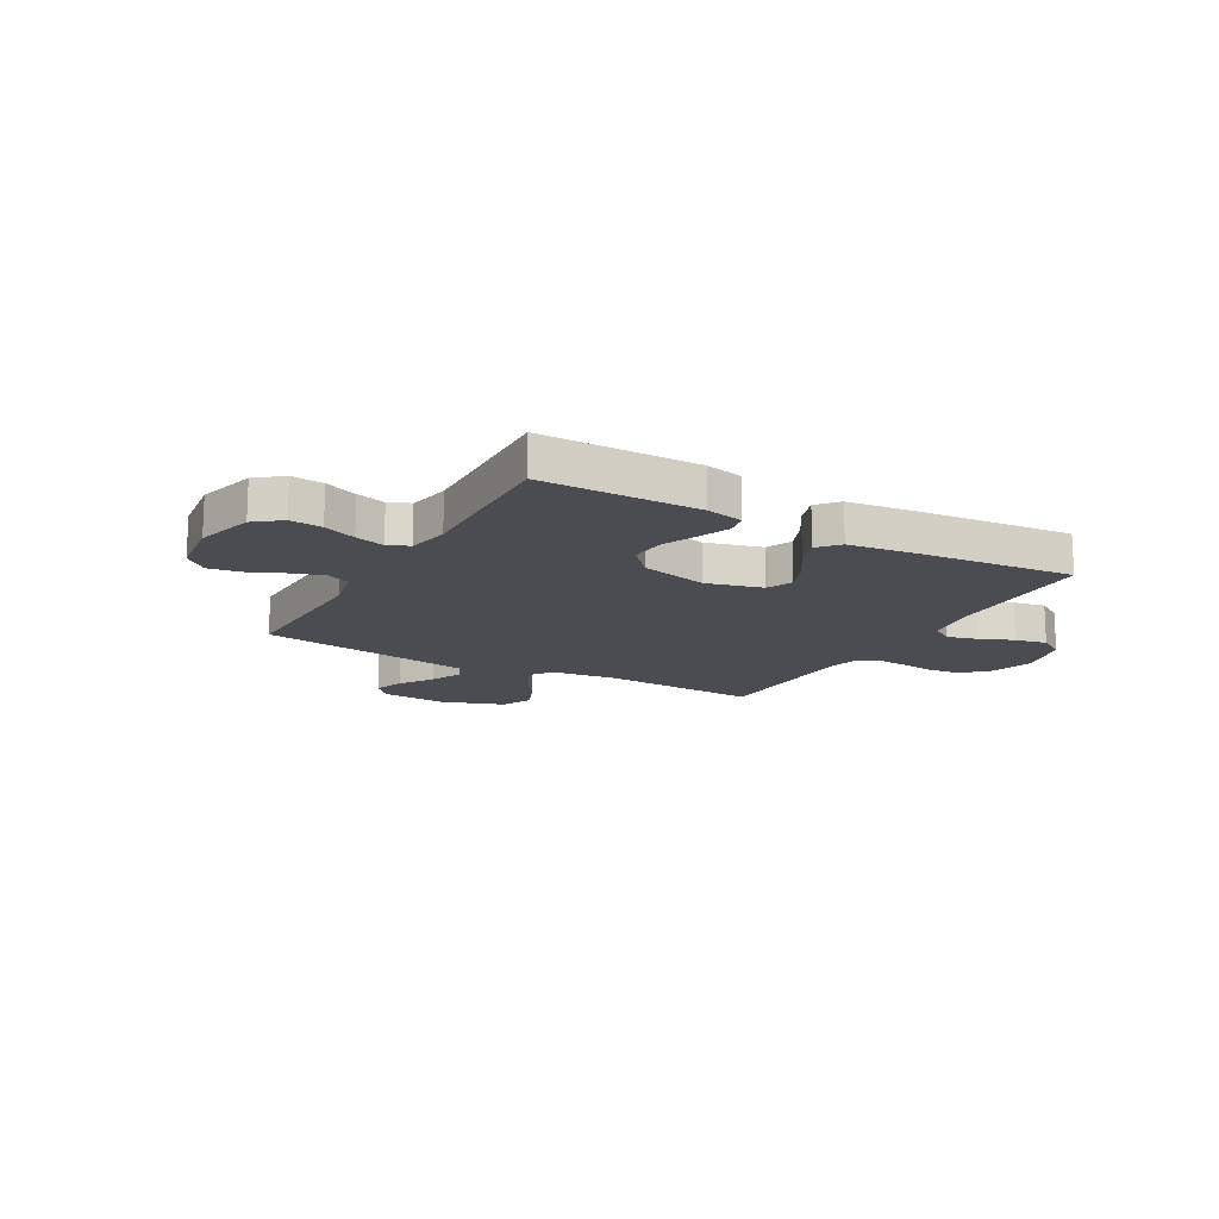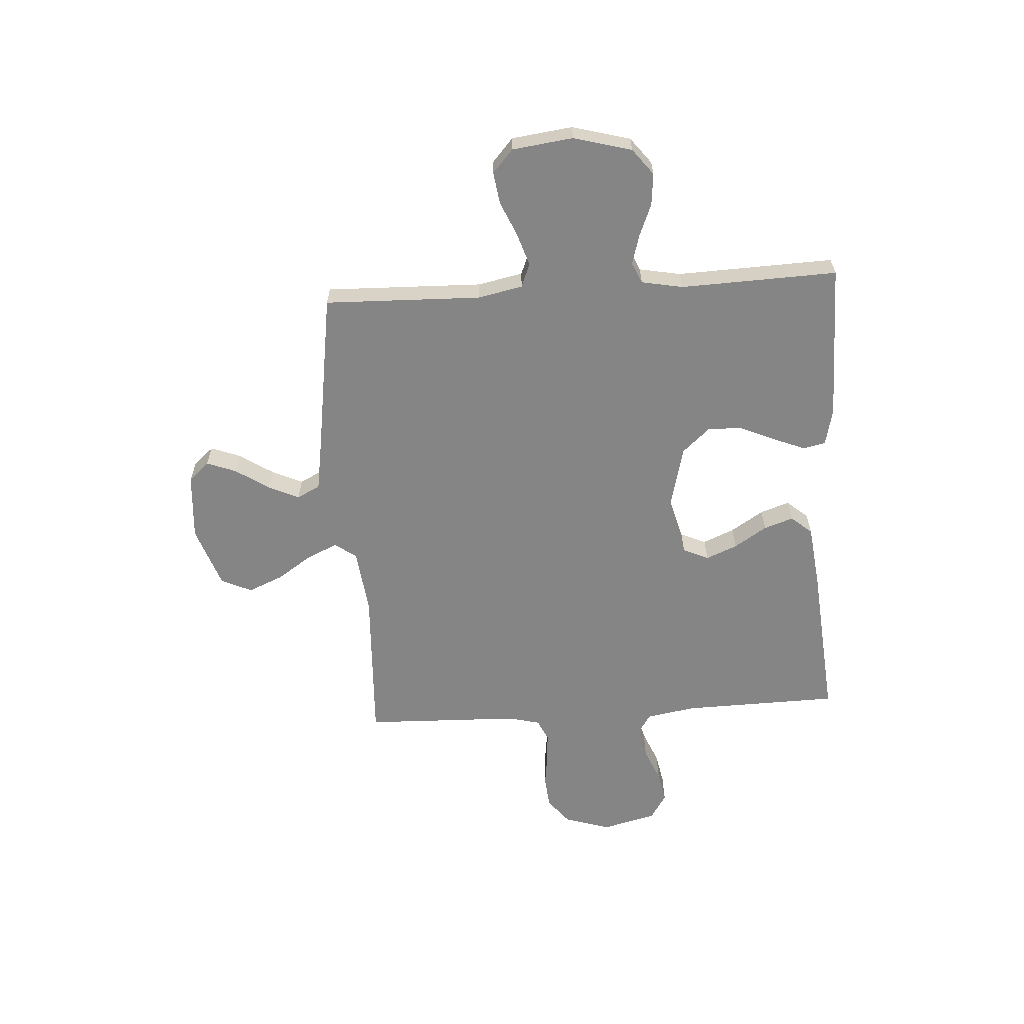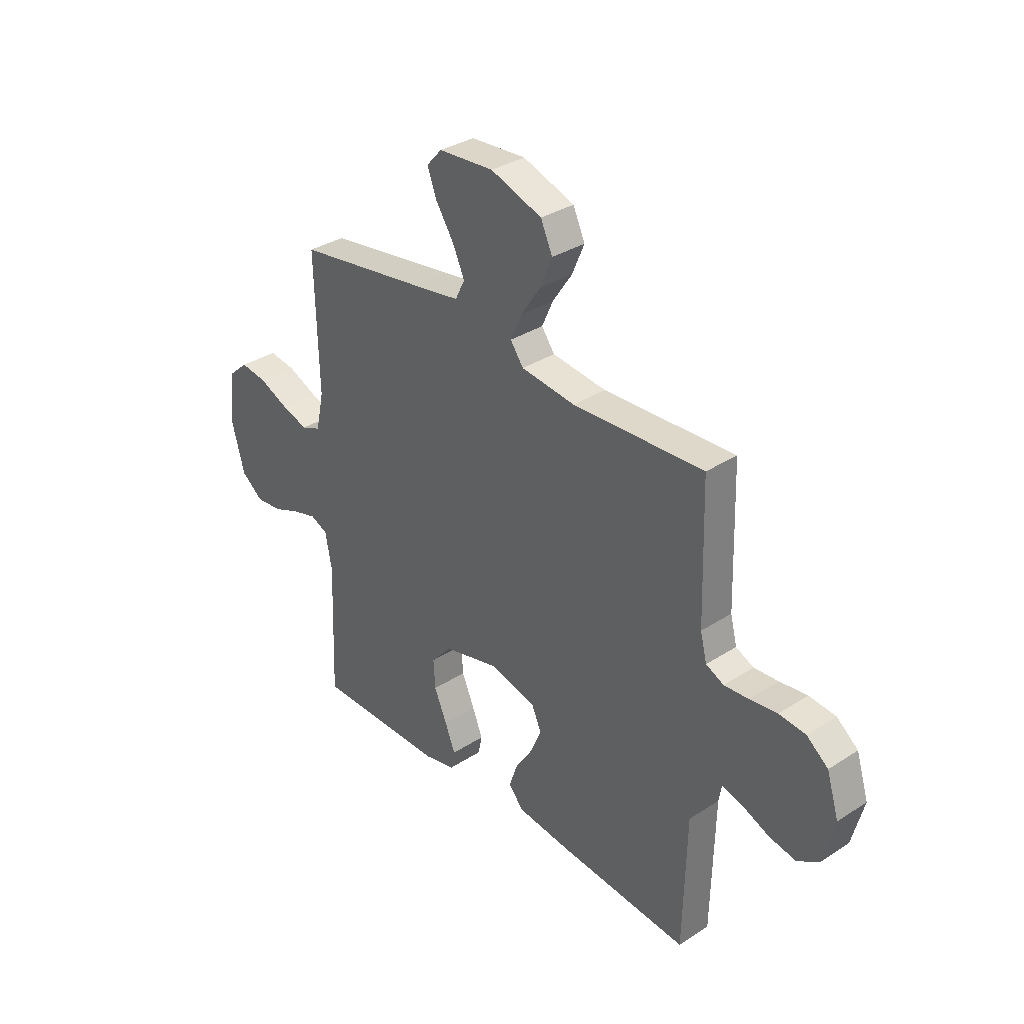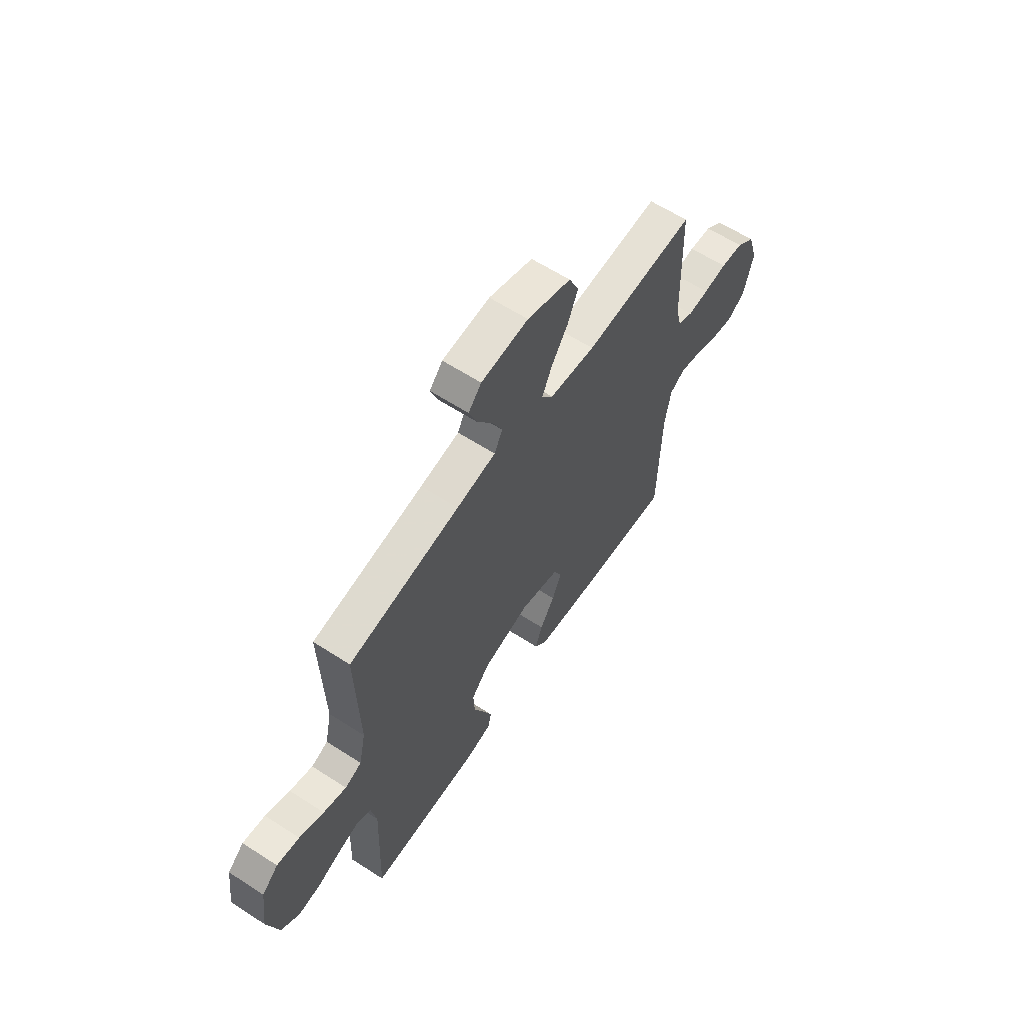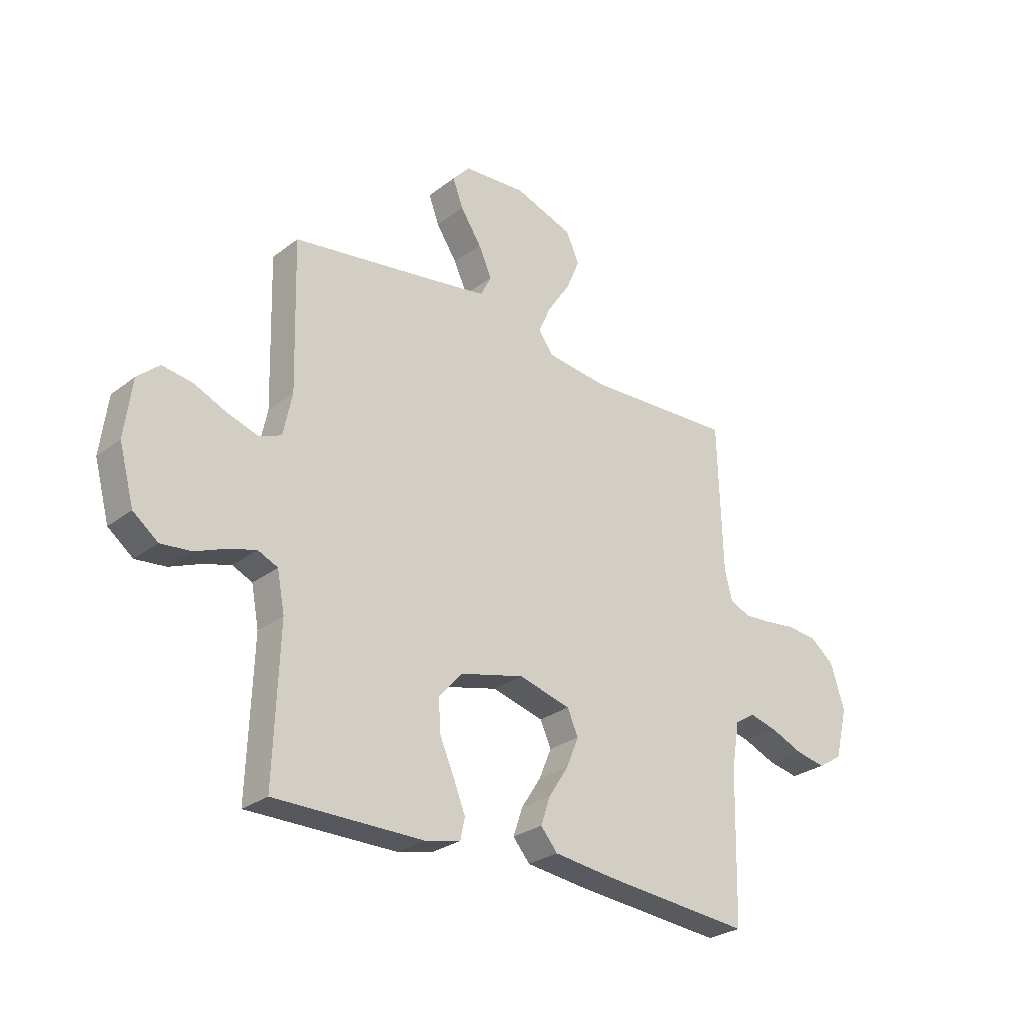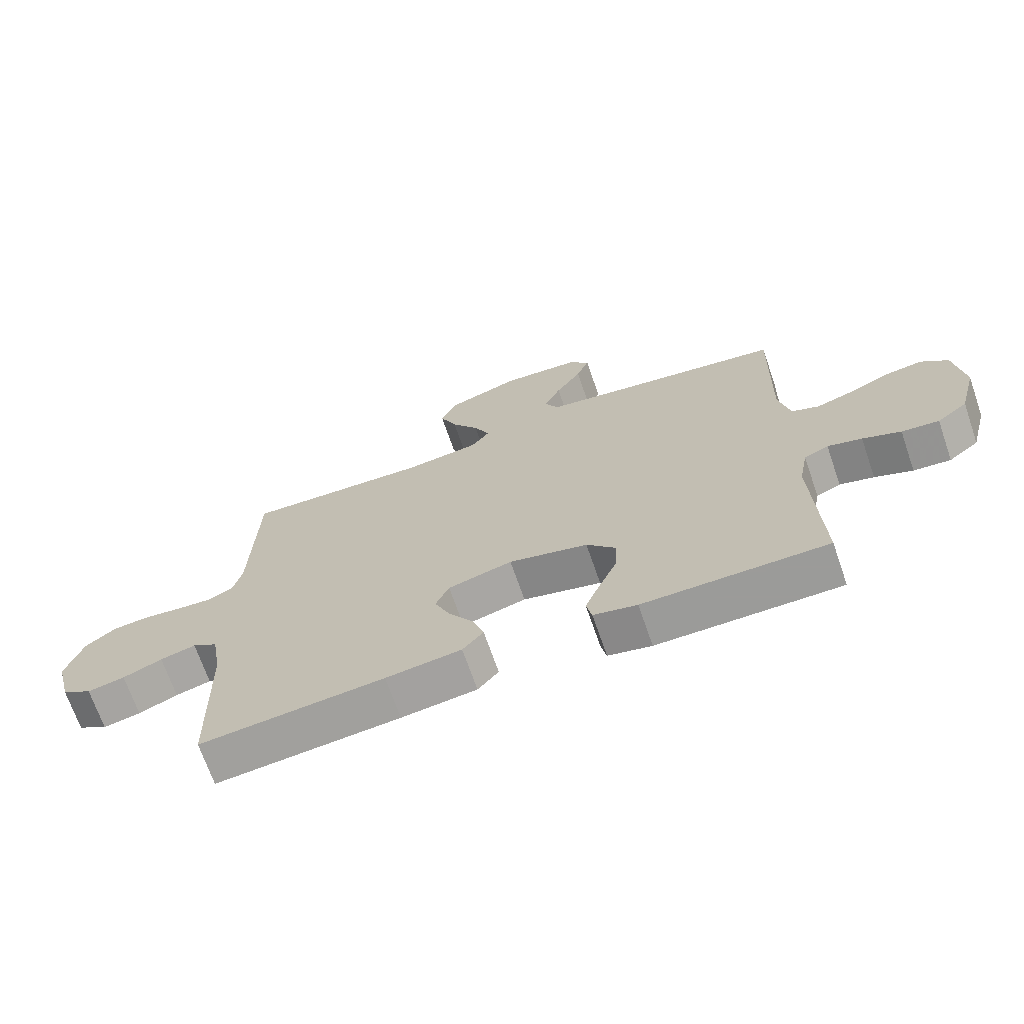
<metadata>
{"format":"obj","ext":"obj","renderer":"f3d","projection":"perspective","resolution":1024,"background":"white","views":[{"elev":-15.3,"azim":150.6,"up":"+Y"},{"elev":-61.7,"azim":93.6,"up":"+Y"},{"elev":33.5,"azim":-131.5,"up":"+Z"},{"elev":61.9,"azim":123.3,"up":"+Z"},{"elev":-27.6,"azim":139.3,"up":"+Z"},{"elev":-69.6,"azim":19.1,"up":"+Z"}]}
</metadata>
<code>
v -0.5 0.07 -0.5
v -0.507 0.07 -0.2
v -0.523 0.07 -0.106
v -0.564 0.07 -0.08
v -0.622 0.07 -0.095
v -0.686 0.07 -0.122
v -0.747 0.07 -0.134
v -0.796 0.07 -0.103
v -0.822 0.07 0
v -0.794 0.07 0.089
v -0.745 0.07 0.128
v -0.684 0.07 0.134
v -0.621 0.07 0.126
v -0.565 0.07 0.122
v -0.524 0.07 0.141
v -0.509 0.07 0.2
v -0.5 0.07 0.5
v -0.2 0.07 0.486
v -0.076 0.07 0.501
v -0.046 0.07 0.542
v -0.072 0.07 0.6
v -0.117 0.07 0.667
v -0.145 0.07 0.733
v -0.118 0.07 0.792
v 0 0.07 0.833
v 0.127 0.07 0.824
v 0.162 0.07 0.785
v 0.141 0.07 0.729
v 0.099 0.07 0.665
v 0.072 0.07 0.606
v 0.094 0.07 0.562
v 0.2 0.07 0.545
v 0.5 0.07 0.5
v 0.492 0.07 0.2
v 0.51 0.07 0.115
v 0.555 0.07 0.097
v 0.617 0.07 0.117
v 0.683 0.07 0.146
v 0.744 0.07 0.155
v 0.788 0.07 0.116
v 0.803 0.07 0
v 0.773 0.07 -0.111
v 0.723 0.07 -0.15
v 0.662 0.07 -0.144
v 0.6 0.07 -0.119
v 0.544 0.07 -0.103
v 0.504 0.07 -0.121
v 0.489 0.07 -0.2
v 0.5 0.07 -0.5
v 0.2 0.07 -0.5
v 0.129 0.07 -0.484
v 0.12 0.07 -0.441
v 0.144 0.07 -0.381
v 0.173 0.07 -0.314
v 0.177 0.07 -0.249
v 0.129 0.07 -0.195
v 0 0.07 -0.163
v -0.105 0.07 -0.191
v -0.127 0.07 -0.24
v -0.102 0.07 -0.3
v -0.062 0.07 -0.362
v -0.043 0.07 -0.418
v -0.077 0.07 -0.458
v -0.2 0.07 -0.473
v -0.5 0 -0.5
v -0.507 0 -0.2
v -0.523 0 -0.106
v -0.564 0 -0.08
v -0.622 0 -0.095
v -0.686 0 -0.122
v -0.747 0 -0.134
v -0.796 0 -0.103
v -0.822 0 0
v -0.794 0 0.089
v -0.745 0 0.128
v -0.684 0 0.134
v -0.621 0 0.126
v -0.565 0 0.122
v -0.524 0 0.141
v -0.509 0 0.2
v -0.5 0 0.5
v -0.2 0 0.486
v -0.076 0 0.501
v -0.046 0 0.542
v -0.072 0 0.6
v -0.117 0 0.667
v -0.145 0 0.733
v -0.118 0 0.792
v 0 0 0.833
v 0.127 0 0.824
v 0.162 0 0.785
v 0.141 0 0.729
v 0.099 0 0.665
v 0.072 0 0.606
v 0.094 0 0.562
v 0.2 0 0.545
v 0.5 0 0.5
v 0.492 0 0.2
v 0.51 0 0.115
v 0.555 0 0.097
v 0.617 0 0.117
v 0.683 0 0.146
v 0.744 0 0.155
v 0.788 0 0.116
v 0.803 0 0
v 0.773 0 -0.111
v 0.723 0 -0.15
v 0.662 0 -0.144
v 0.6 0 -0.119
v 0.544 0 -0.103
v 0.504 0 -0.121
v 0.489 0 -0.2
v 0.5 0 -0.5
v 0.2 0 -0.5
v 0.129 0 -0.484
v 0.12 0 -0.441
v 0.144 0 -0.381
v 0.173 0 -0.314
v 0.177 0 -0.249
v 0.129 0 -0.195
v 0 0 -0.163
v -0.105 0 -0.191
v -0.127 0 -0.24
v -0.102 0 -0.3
v -0.062 0 -0.362
v -0.043 0 -0.418
v -0.077 0 -0.458
v -0.2 0 -0.473
f 64 1 2
f 63 64 2
f 62 63 2
f 61 62 2
f 60 61 2
f 59 60 2 3
f 58 59 3 4
f 57 58 4
f 52 53 54
f 51 52 54
f 50 51 54
f 49 50 54
f 48 49 54
f 47 48 54 55
f 46 47 55 56
f 43 44 45
f 42 43 45
f 41 42 45
f 40 41 45
f 39 40 45
f 38 39 45
f 37 38 45
f 36 37 45 46
f 46 56 57
f 36 46 57
f 35 36 57
f 32 33 34
f 35 57 4
f 34 35 4
f 32 34 4
f 31 32 4
f 27 28 29
f 26 27 29
f 25 26 29
f 24 25 29
f 23 24 29
f 22 23 29
f 21 22 29
f 20 21 29 30
f 16 17 18
f 15 16 18 19
f 11 12 13
f 10 11 13
f 9 10 13
f 8 9 13
f 7 8 13
f 6 7 13
f 5 6 13
f 5 13 14
f 4 5 14 15
f 19 20 30 31
f 4 15 19 31
f 66 65 128
f 66 128 127
f 66 127 126
f 66 126 125
f 66 125 124
f 67 66 124 123
f 68 67 123 122
f 68 122 121
f 118 117 116
f 118 116 115
f 118 115 114
f 118 114 113
f 118 113 112
f 119 118 112 111
f 120 119 111 110
f 109 108 107
f 109 107 106
f 109 106 105
f 109 105 104
f 109 104 103
f 109 103 102
f 109 102 101
f 110 109 101 100
f 121 120 110
f 121 110 100
f 121 100 99
f 98 97 96
f 68 121 99
f 68 99 98
f 68 98 96
f 68 96 95
f 93 92 91
f 93 91 90
f 93 90 89
f 93 89 88
f 93 88 87
f 93 87 86
f 93 86 85
f 94 93 85 84
f 82 81 80
f 83 82 80 79
f 77 76 75
f 77 75 74
f 77 74 73
f 77 73 72
f 77 72 71
f 77 71 70
f 77 70 69
f 78 77 69
f 79 78 69 68
f 95 94 84 83
f 95 83 79 68
f 1 65 66 2
f 2 66 67 3
f 3 67 68 4
f 4 68 69 5
f 5 69 70 6
f 6 70 71 7
f 7 71 72 8
f 8 72 73 9
f 9 73 74 10
f 10 74 75 11
f 11 75 76 12
f 12 76 77 13
f 13 77 78 14
f 14 78 79 15
f 15 79 80 16
f 16 80 81 17
f 17 81 82 18
f 18 82 83 19
f 19 83 84 20
f 20 84 85 21
f 21 85 86 22
f 22 86 87 23
f 23 87 88 24
f 24 88 89 25
f 25 89 90 26
f 26 90 91 27
f 27 91 92 28
f 28 92 93 29
f 29 93 94 30
f 30 94 95 31
f 31 95 96 32
f 32 96 97 33
f 33 97 98 34
f 34 98 99 35
f 35 99 100 36
f 36 100 101 37
f 37 101 102 38
f 38 102 103 39
f 39 103 104 40
f 40 104 105 41
f 41 105 106 42
f 42 106 107 43
f 43 107 108 44
f 44 108 109 45
f 45 109 110 46
f 46 110 111 47
f 47 111 112 48
f 48 112 113 49
f 49 113 114 50
f 50 114 115 51
f 51 115 116 52
f 52 116 117 53
f 53 117 118 54
f 54 118 119 55
f 55 119 120 56
f 56 120 121 57
f 57 121 122 58
f 58 122 123 59
f 59 123 124 60
f 60 124 125 61
f 61 125 126 62
f 62 126 127 63
f 63 127 128 64
f 64 128 65 1

</code>
